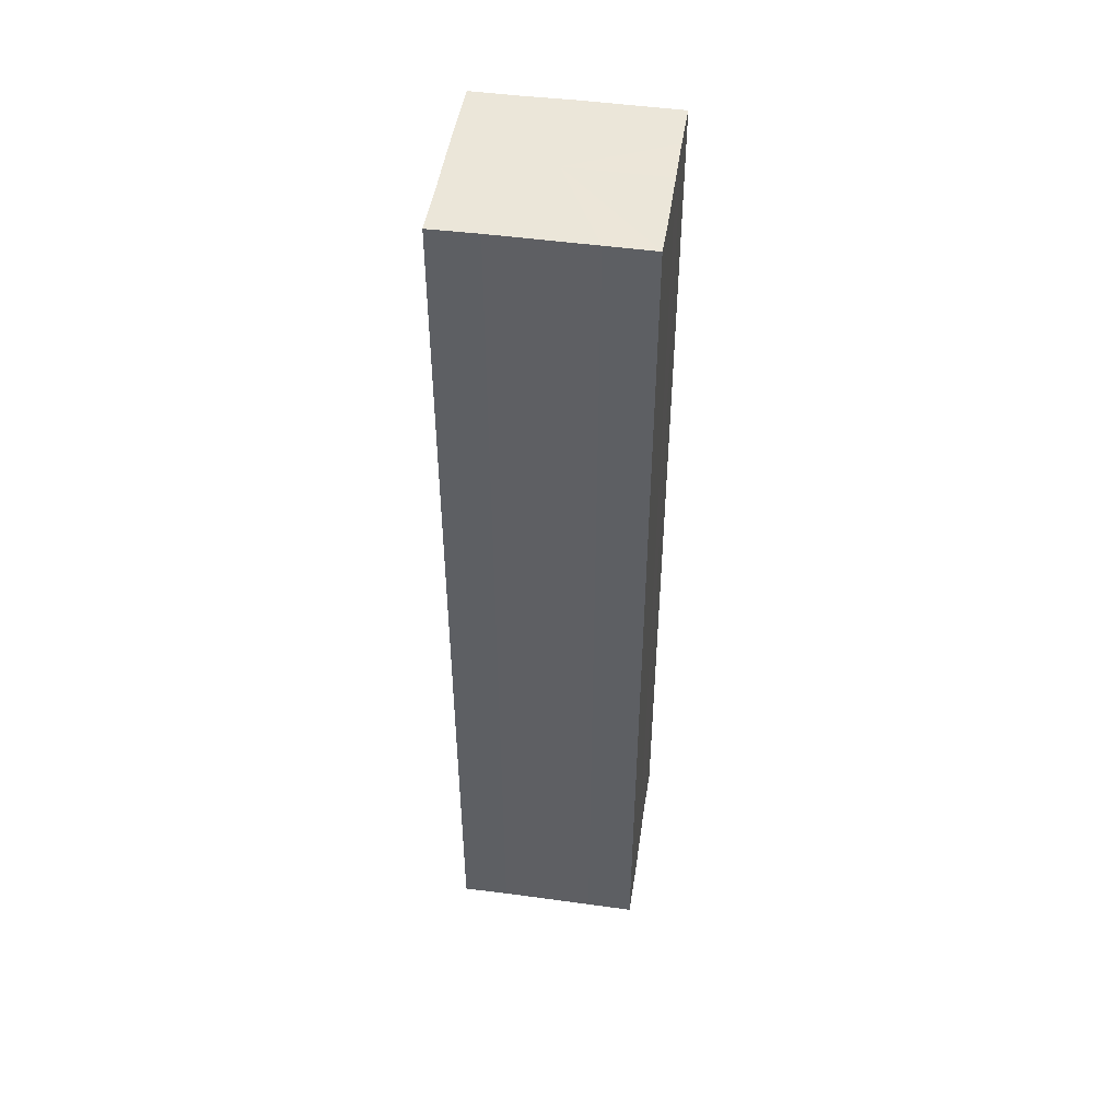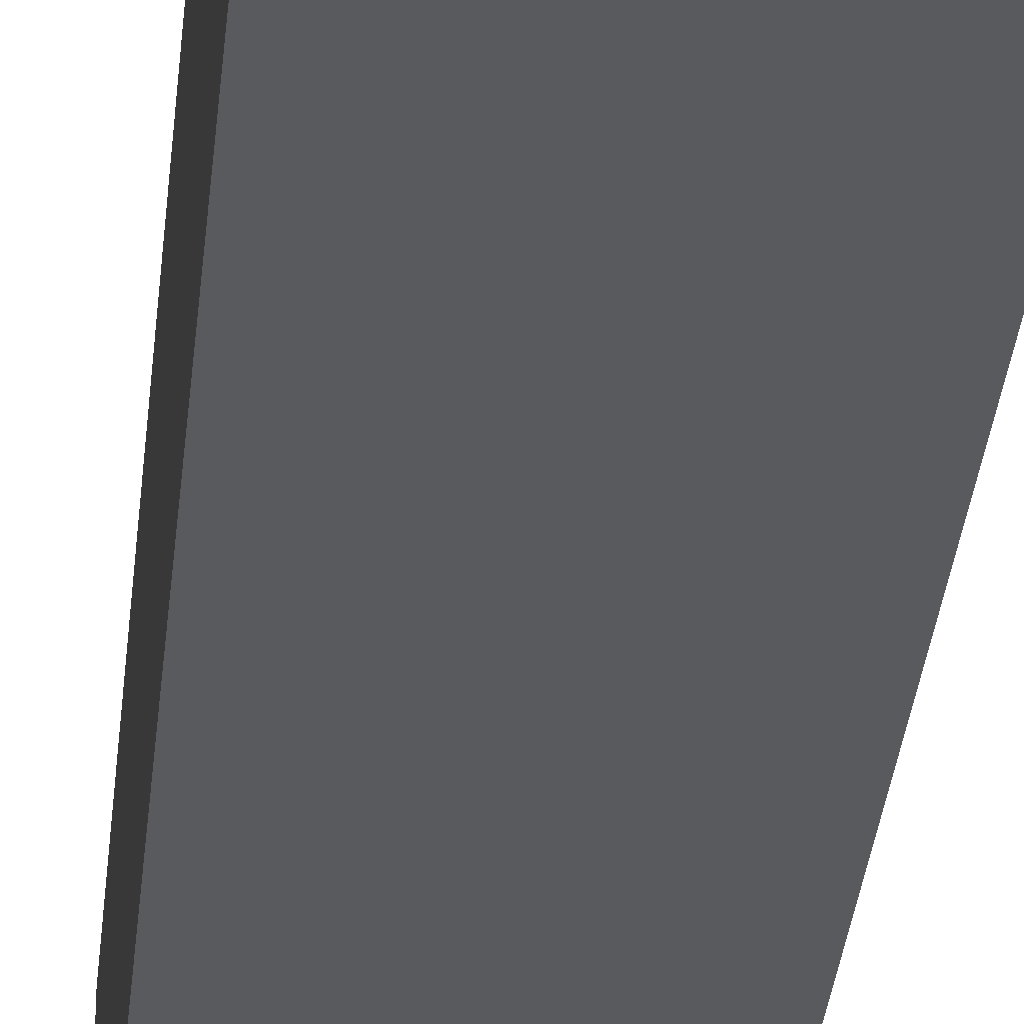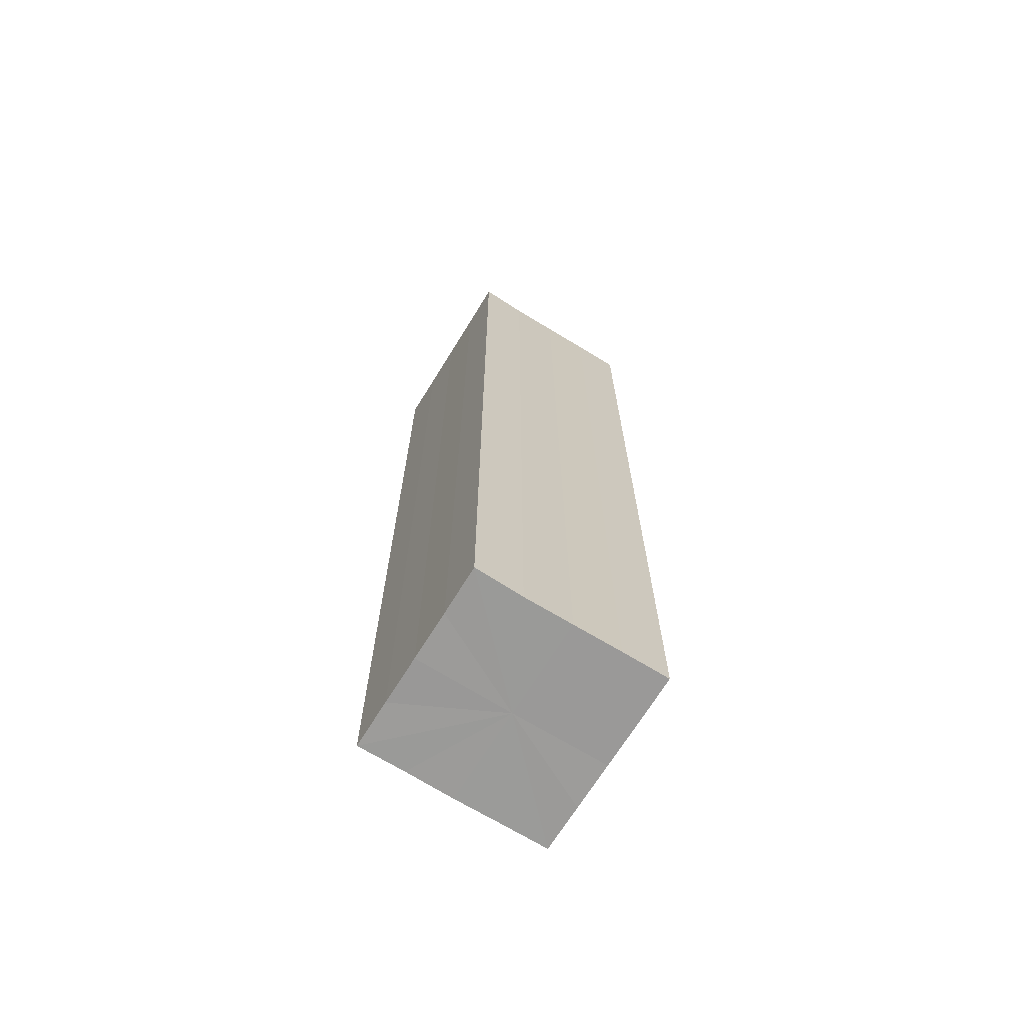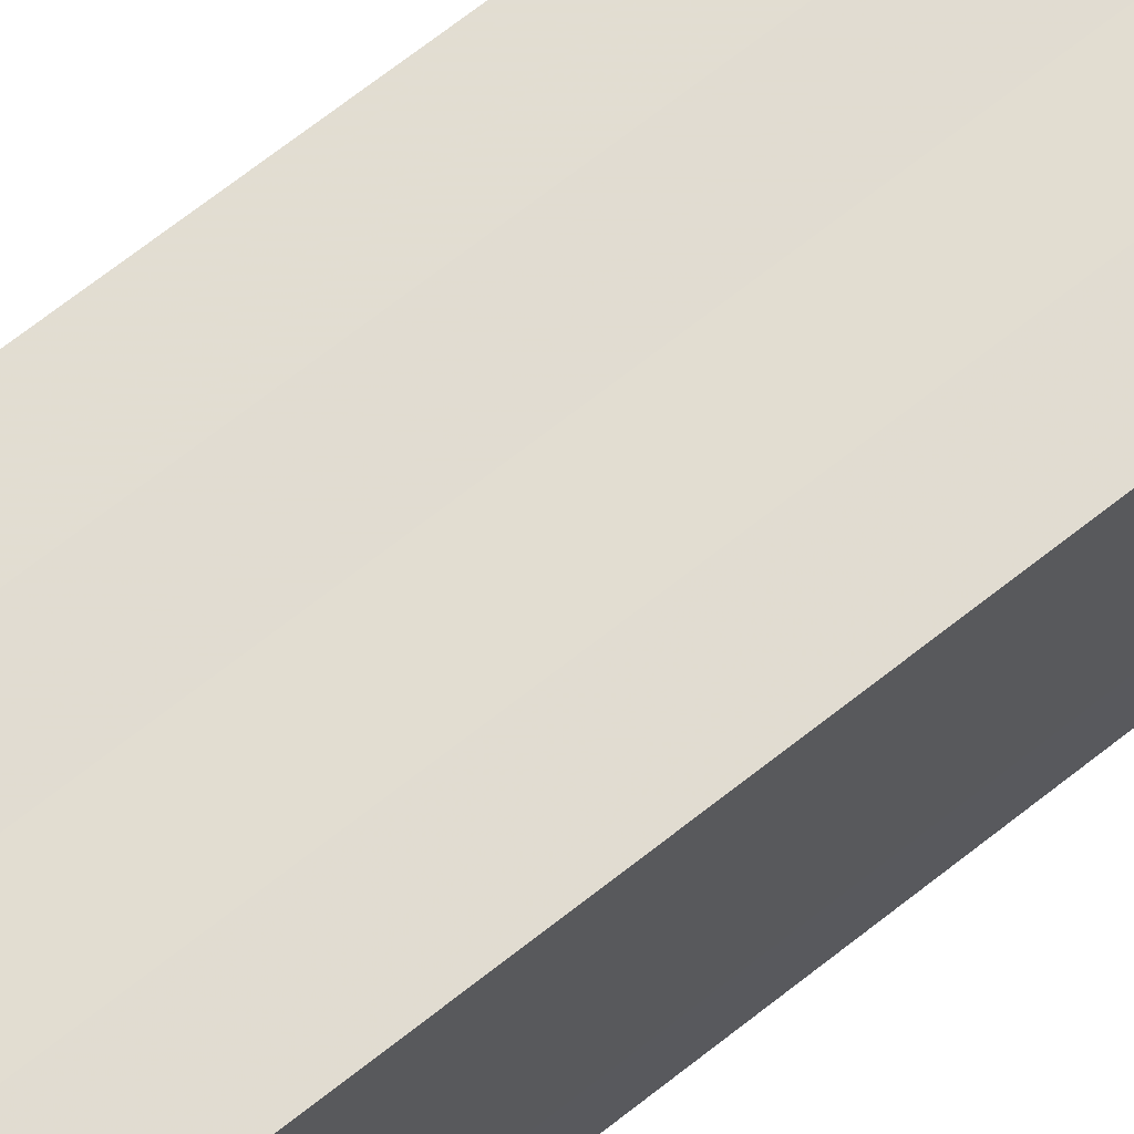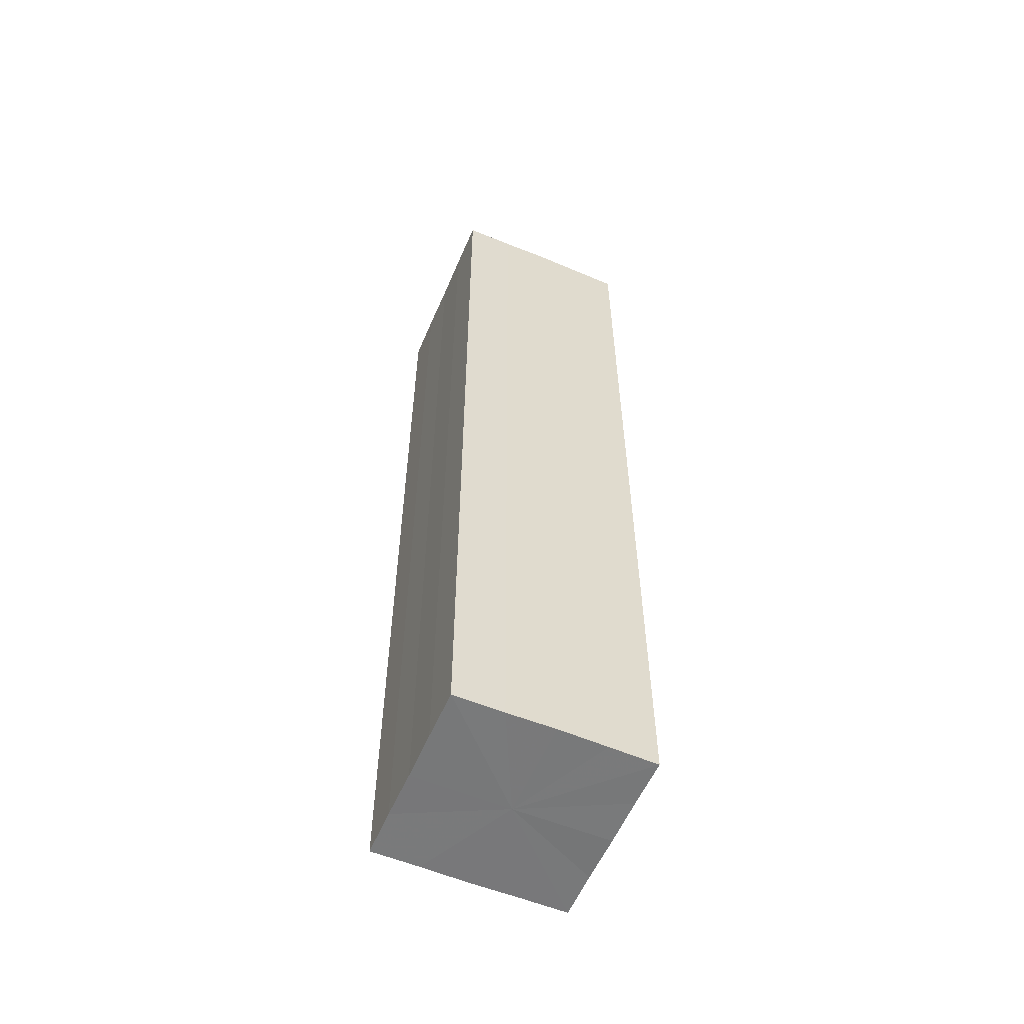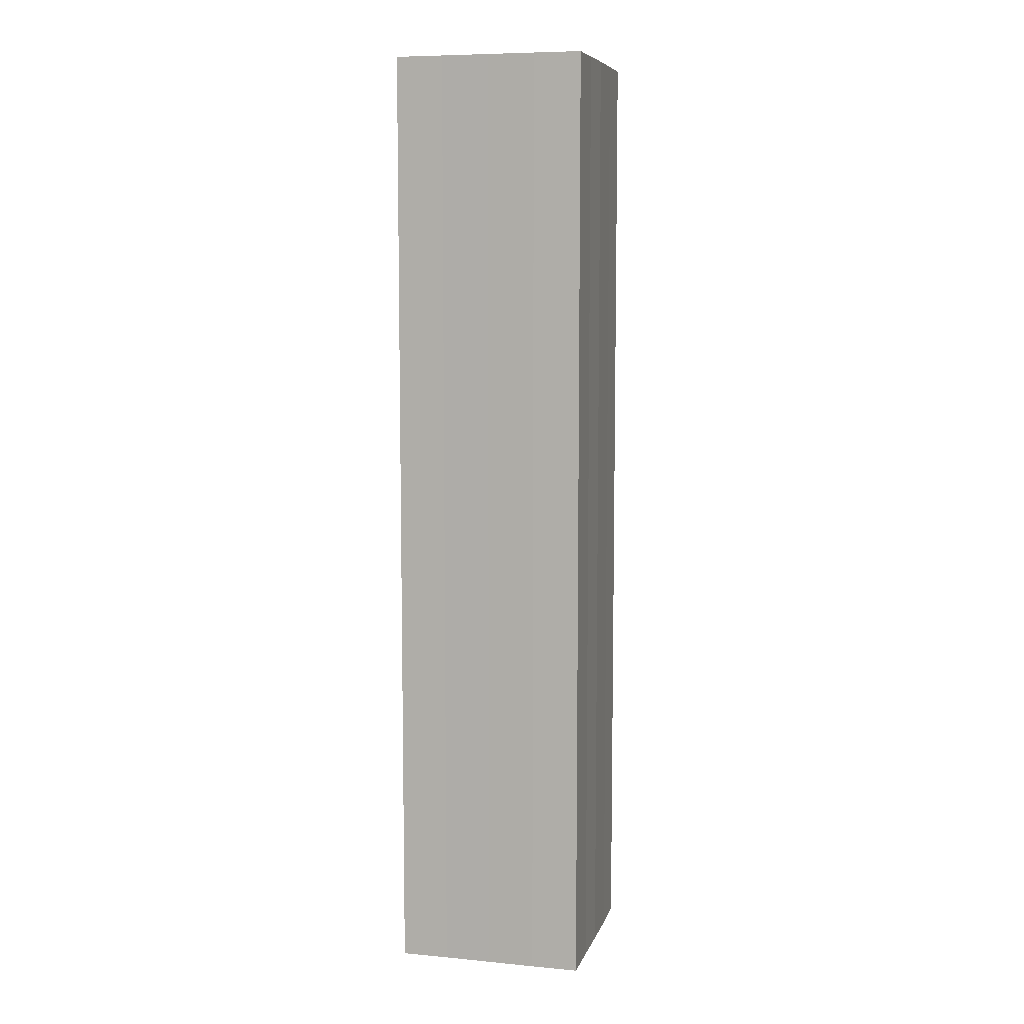
<metadata>
{"format":"obj","ext":"obj","renderer":"f3d","projection":"perspective","resolution":1024,"background":"white","views":[{"elev":47.8,"azim":98.6,"up":"+Z"},{"elev":-31.0,"azim":174.8,"up":"+Y"},{"elev":-69.4,"azim":-31.8,"up":"+Z"},{"elev":68.8,"azim":51.6,"up":"+Y"},{"elev":-57.5,"azim":156.7,"up":"+Z"},{"elev":7.9,"azim":-165.3,"up":"+Z"}]}
</metadata>
<code>
o 4205
v 2222 1898 14.4
v 2222 1898 14.4
v 2222 1898 14.6
v 2222 1898 14.4
v 2222 1898 14.6
v 2222 1898 14.4
v 2222 1898 14.6
v 2222 1898 14.4
v 2222 1898 14.6
v 2222 1898 14.4
v 2222 1898 14.6
v 2222 1898 14.4
v 2222 1898 14.6
v 2222 1898 14.4
v 2222 1898 14.6
v 2222 1898 14.4
v 2222 1898 14.6
v 2222 1898 14.4
v 2222 1898 14.4
v 2222 1898 14.4
v 2222 1898 14.4
v 2222 1898 14.4
v 2222 1898 14.4
v 2222 1898 14.4
v 2222 1898 14.4
v 2222 1898 14.4
v 2222 1898 14.6
v 2222 1898 14.6
v 2222 1898 14.4
v 2222 1898 14.6
v 2222 1898 14.4
v 2222 1898 14.4
v 2222 1898 14.6
v 2222 1898 14.4
v 2222 1898 14.4
v 2222 1898 14.6
v 2222 1898 14.4
v 2222 1898 14.4
v 2222 1898 14.4
v 2222 1898 14.4
v 2222 1898 14.6
v 2222 1898 14.4
v 2222 1898 14.6
v 2222 1898 14.4
v 2222 1898 14.6
v 2222 1898 14.4
v 2222 1898 14.4
v 2222 1898 14.4
v 2222 1898 14.4
v 2222 1898 14.6
v 2222 1898 14.6
v 2222 1898 14.6
v 2222 1898 14.6
v 2222 1898 14.6
v 2222 1898 14.4
v 2222 1898 14.6
v 2222 1898 14.4
v 2222 1898 14.6
v 2222 1898 14.4
v 2222 1898 14.6
v 2222 1898 14.4
v 2222 1898 14.6
v 2222 1898 14.4
v 2222 1898 14.6
v 2222 1898 14.4
v 2222 1898 14.4
v 2222 1898 14.4
v 2222 1898 14.4
v 2222 1898 14.4
v 2222 1898 14.4
v 2222 1898 14.6
v 2222 1898 14.4
v 2222 1898 14.6
v 2222 1898 14.4
v 2222 1898 14.6
v 2222 1898 14.4
v 2222 1898 14.6
v 2222 1898 14.4
v 2222 1898 14.6
v 2222 1898 14.4
v 2222 1898 14.6
v 2222 1898 14.6
v 2222 1898 14.6
v 2222 1898 14.6
v 2222 1898 14.6
v 2222 1898 14.6
v 2222 1898 14.6
v 2222 1898 14.6
v 2222 1898 14.6
v 2222 1898 14.6
v 2222 1898 14.6
v 2222 1898 14.6
v 2222 1898 14.6
v 2222 1898 14.6
v 2222 1898 14.6
v 2222 1898 14.6
v 2222 1898 14.6
v 2222 1898 14.6
f 1 2 3
f 2 4 5
f 6 1 7
f 8 6 9
f 9 10 11
f 11 12 13
f 13 14 15
f 15 16 17
f 18 16 19
f 18 20 16
f 18 19 21
f 18 22 20
f 18 21 23
f 18 24 22
f 18 23 25
f 18 26 24
f 27 25 28
f 18 25 29
f 30 31 27
f 18 29 32
f 33 34 30
f 18 32 35
f 36 37 33
f 38 39 36
f 39 40 41
f 40 42 43
f 42 44 45
f 18 35 46
f 18 46 47
f 18 47 48
f 18 48 49
f 18 49 26
f 50 26 51
f 52 46 53
f 54 55 50
f 56 57 52
f 58 59 54
f 60 61 56
f 62 63 58
f 64 65 60
f 66 67 62
f 68 69 64
f 67 70 71
f 69 72 73
f 70 74 75
f 74 76 77
f 72 78 79
f 78 80 81
f 82 83 84
f 82 85 83
f 82 84 86
f 82 87 85
f 82 86 88
f 82 89 87
f 82 88 90
f 82 91 89
f 82 90 92
f 82 93 91
f 82 92 94
f 82 95 93
f 82 94 96
f 82 97 95
f 82 96 98
f 82 98 97

</code>
